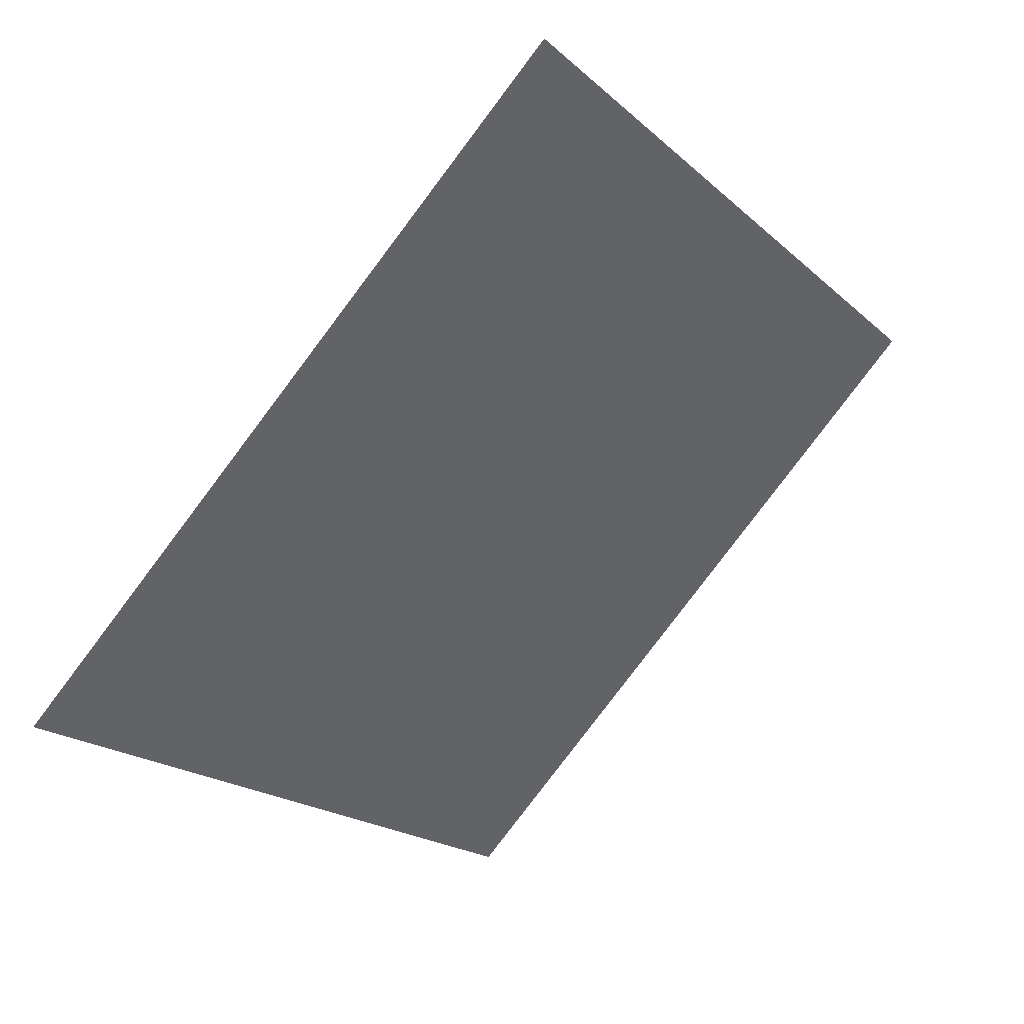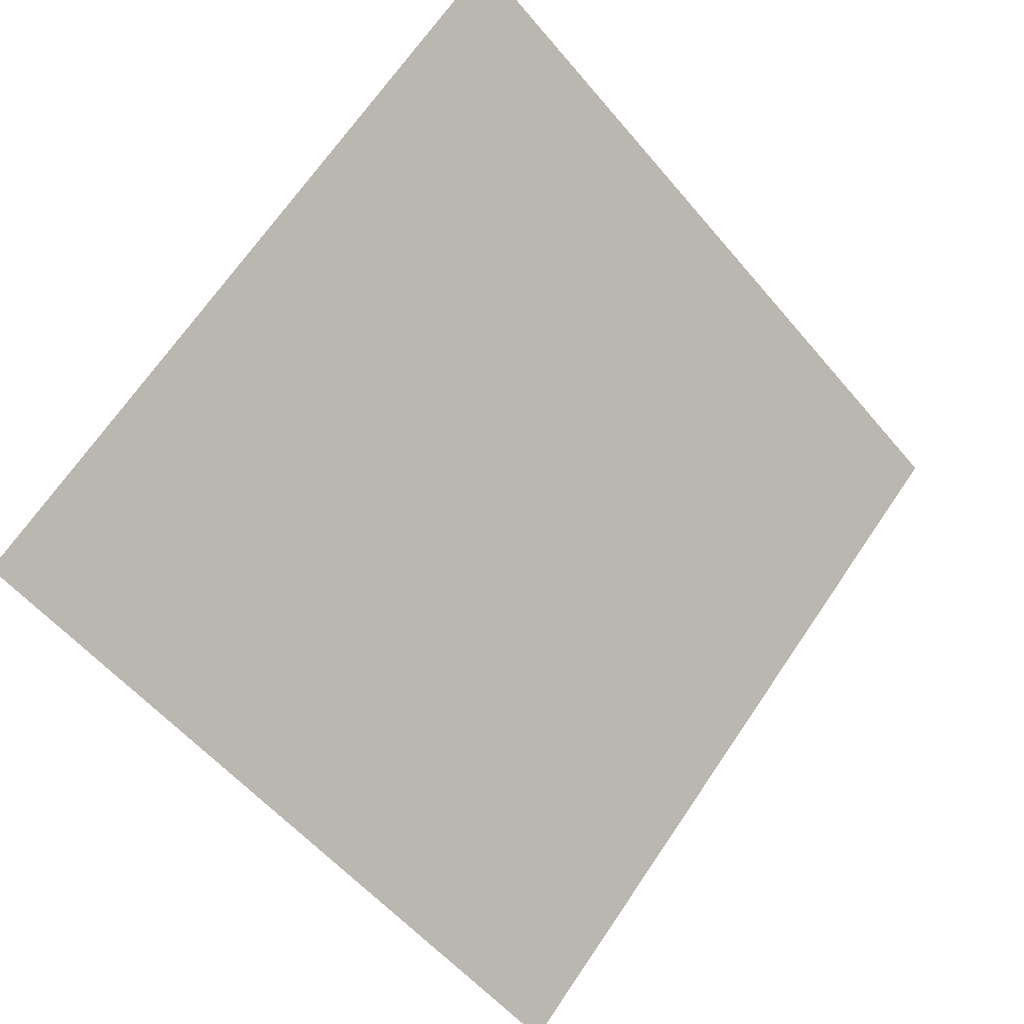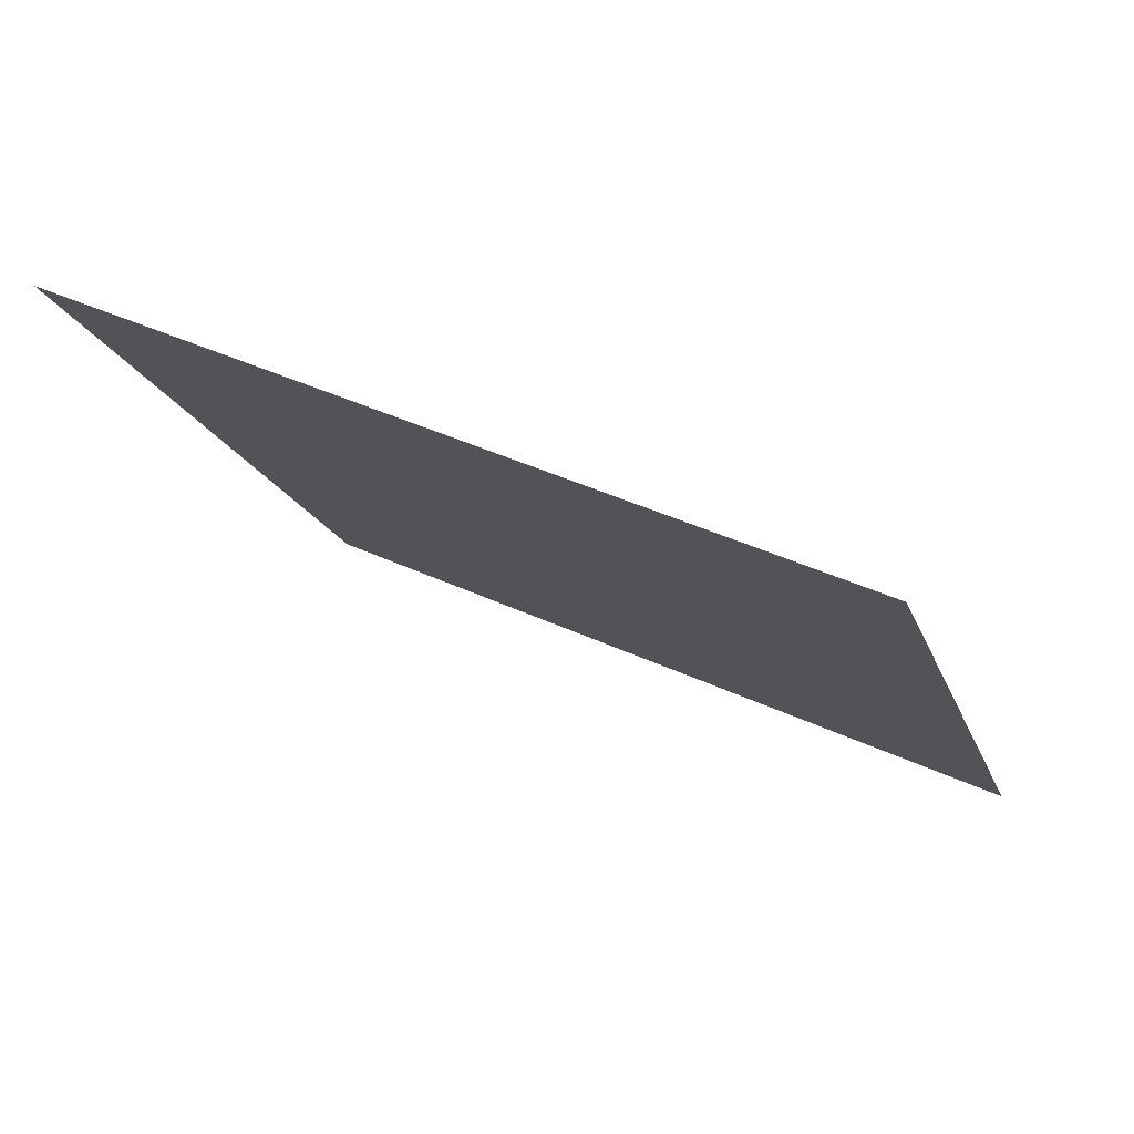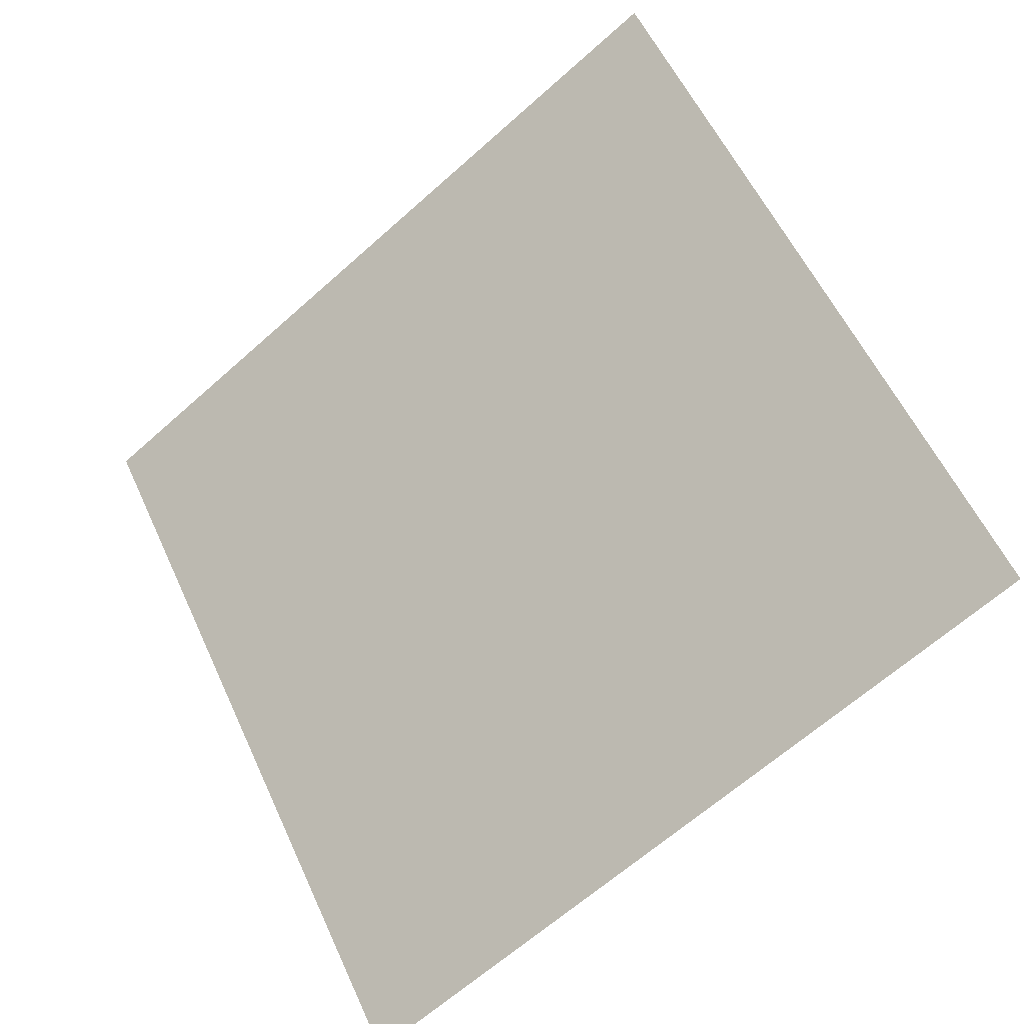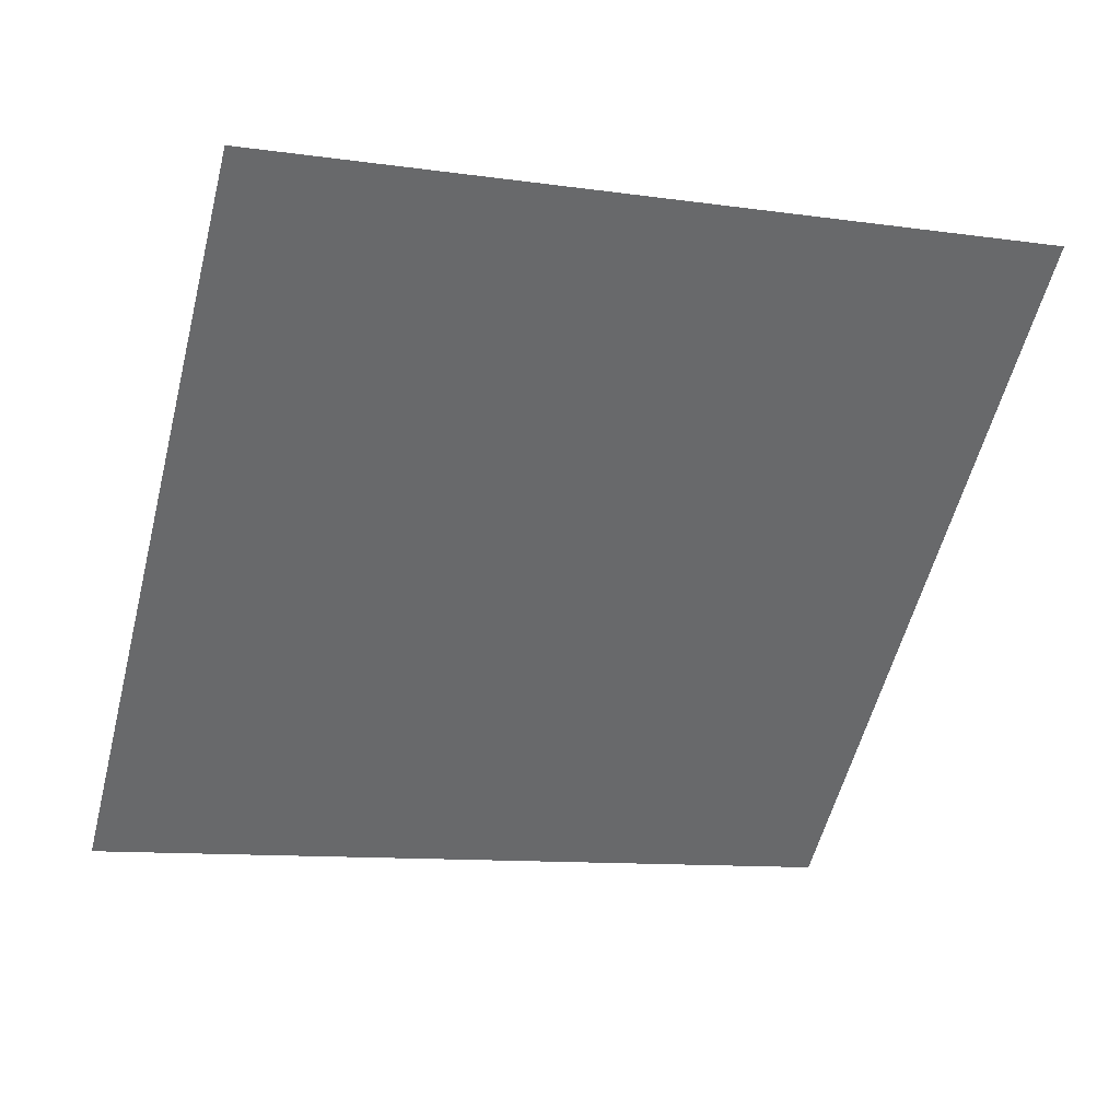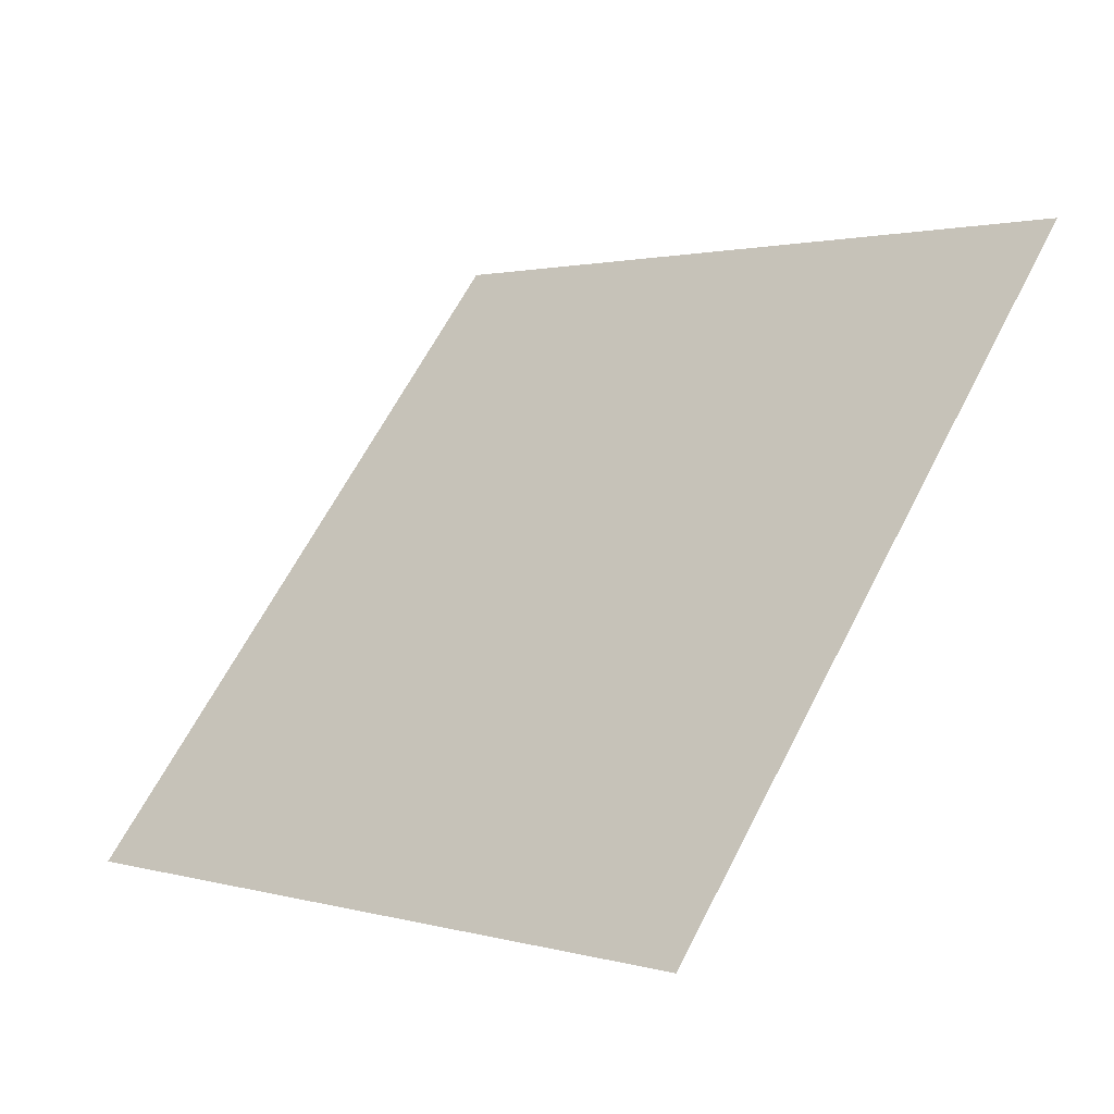
<metadata>
{"format":"obj","ext":"obj","renderer":"f3d","projection":"perspective","resolution":1024,"background":"white","views":[{"elev":-18.4,"azim":115.3,"up":"+Z"},{"elev":60.0,"azim":123.7,"up":"+Y"},{"elev":30.5,"azim":26.6,"up":"+Y"},{"elev":-74.0,"azim":41.0,"up":"+Y"},{"elev":-8.7,"azim":153.7,"up":"+Z"},{"elev":10.7,"azim":-134.4,"up":"+Y"}]}
</metadata>
<code>
o Plane.042_Plane.762
v 0.382 -0.7722 -0.4001
v -0.6087 -0.6556 -0.4121
v 0.4558 -0.07204 0.3066
v -0.5348 0.04455 0.2946
f 2 3 1
f 2 4 3

</code>
